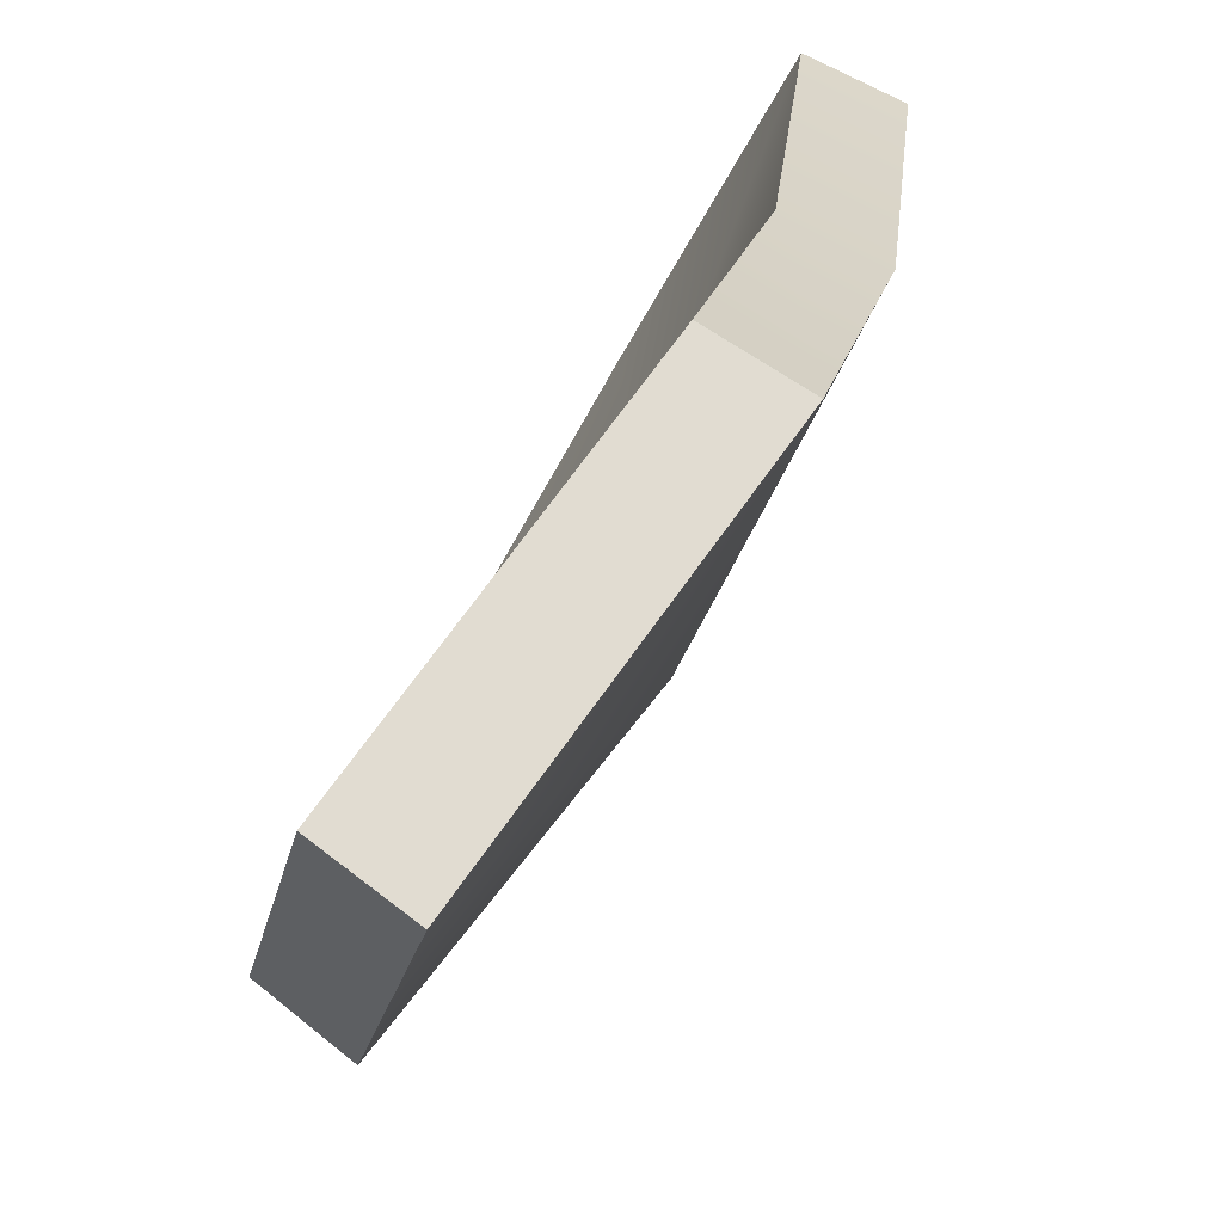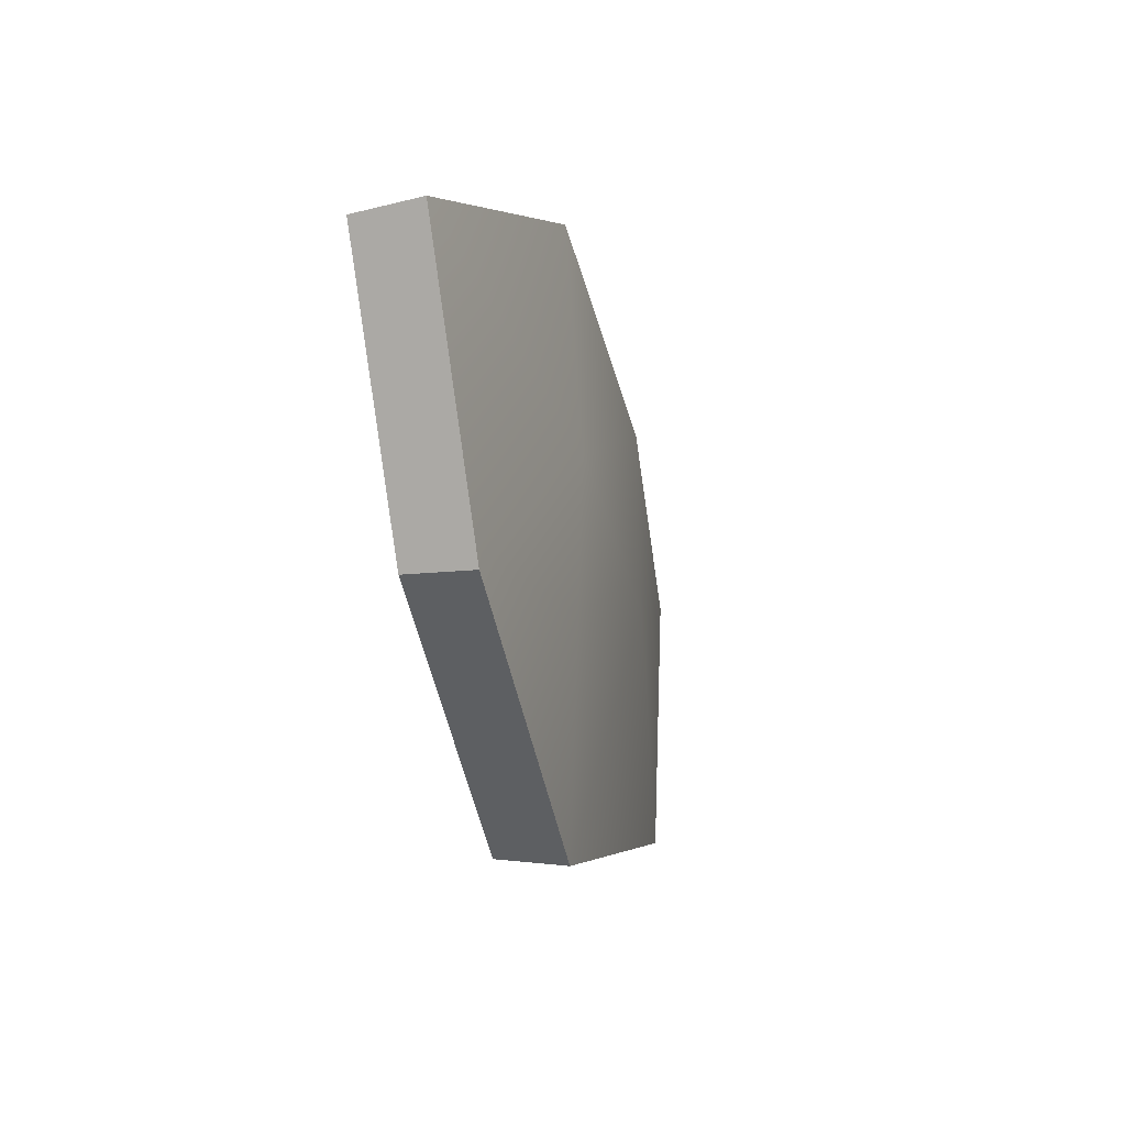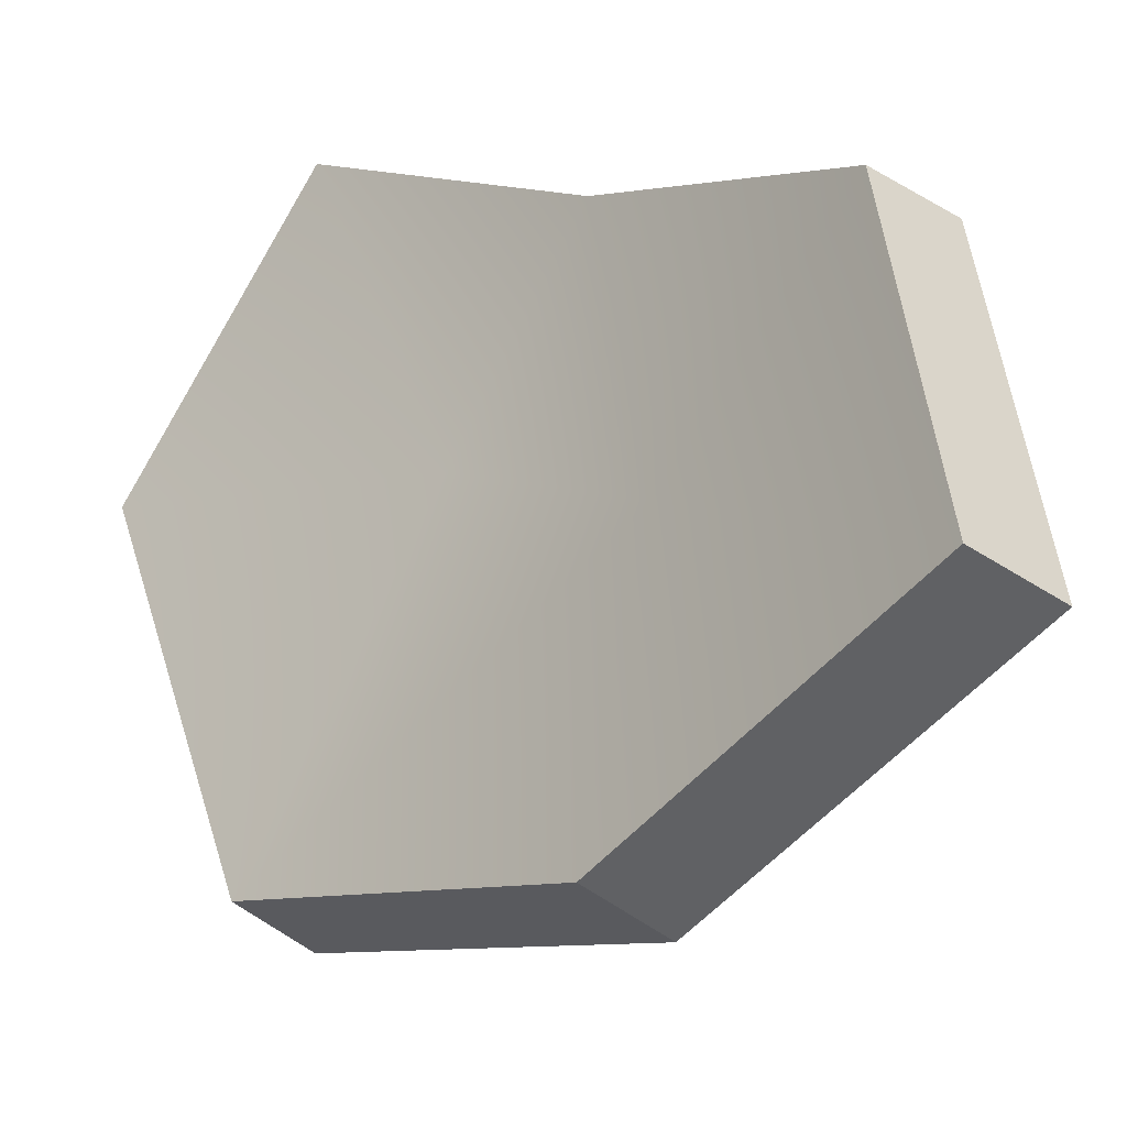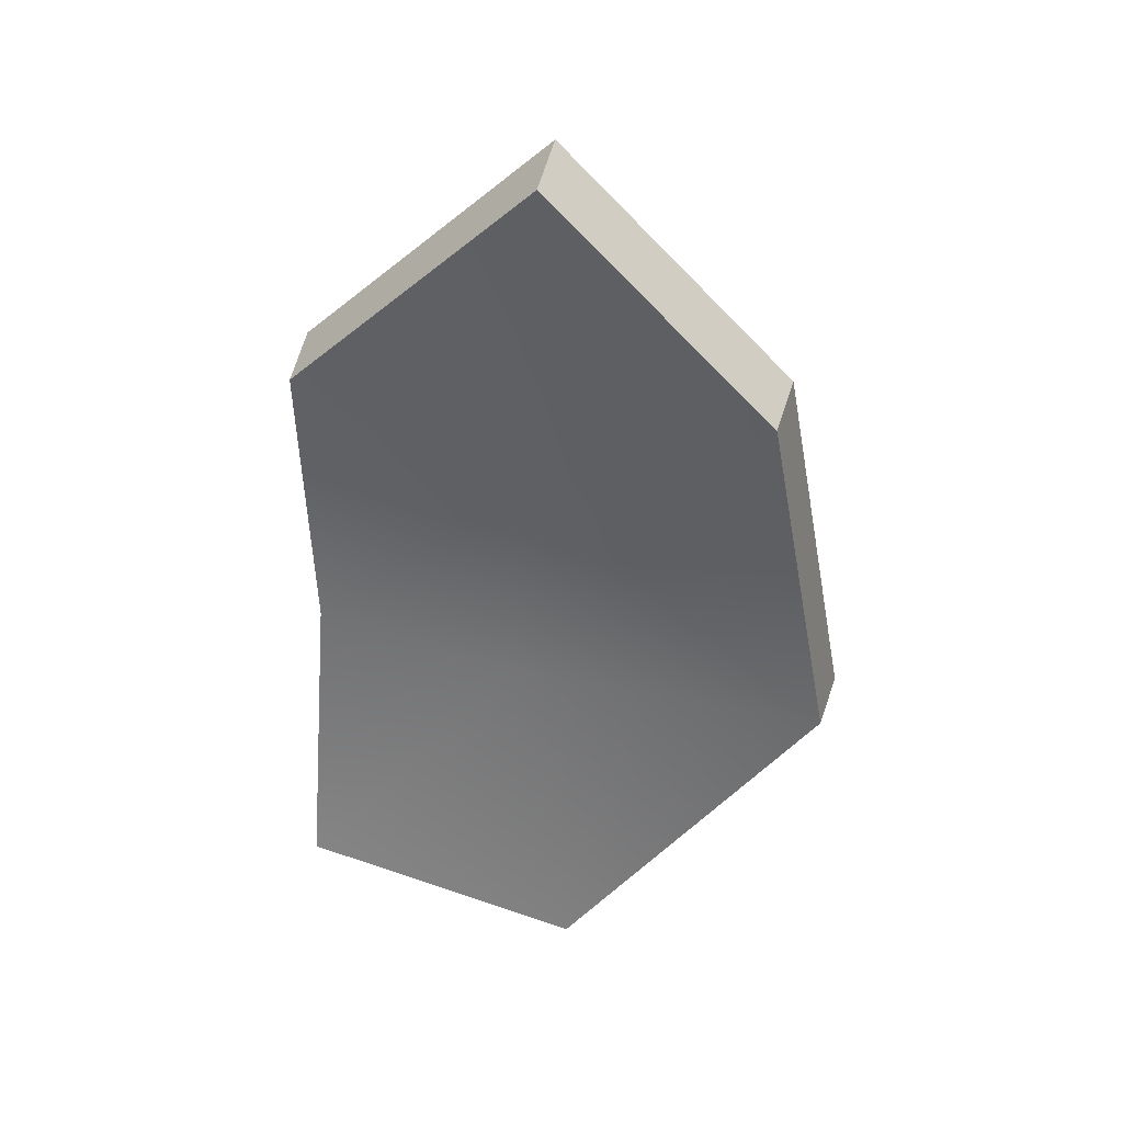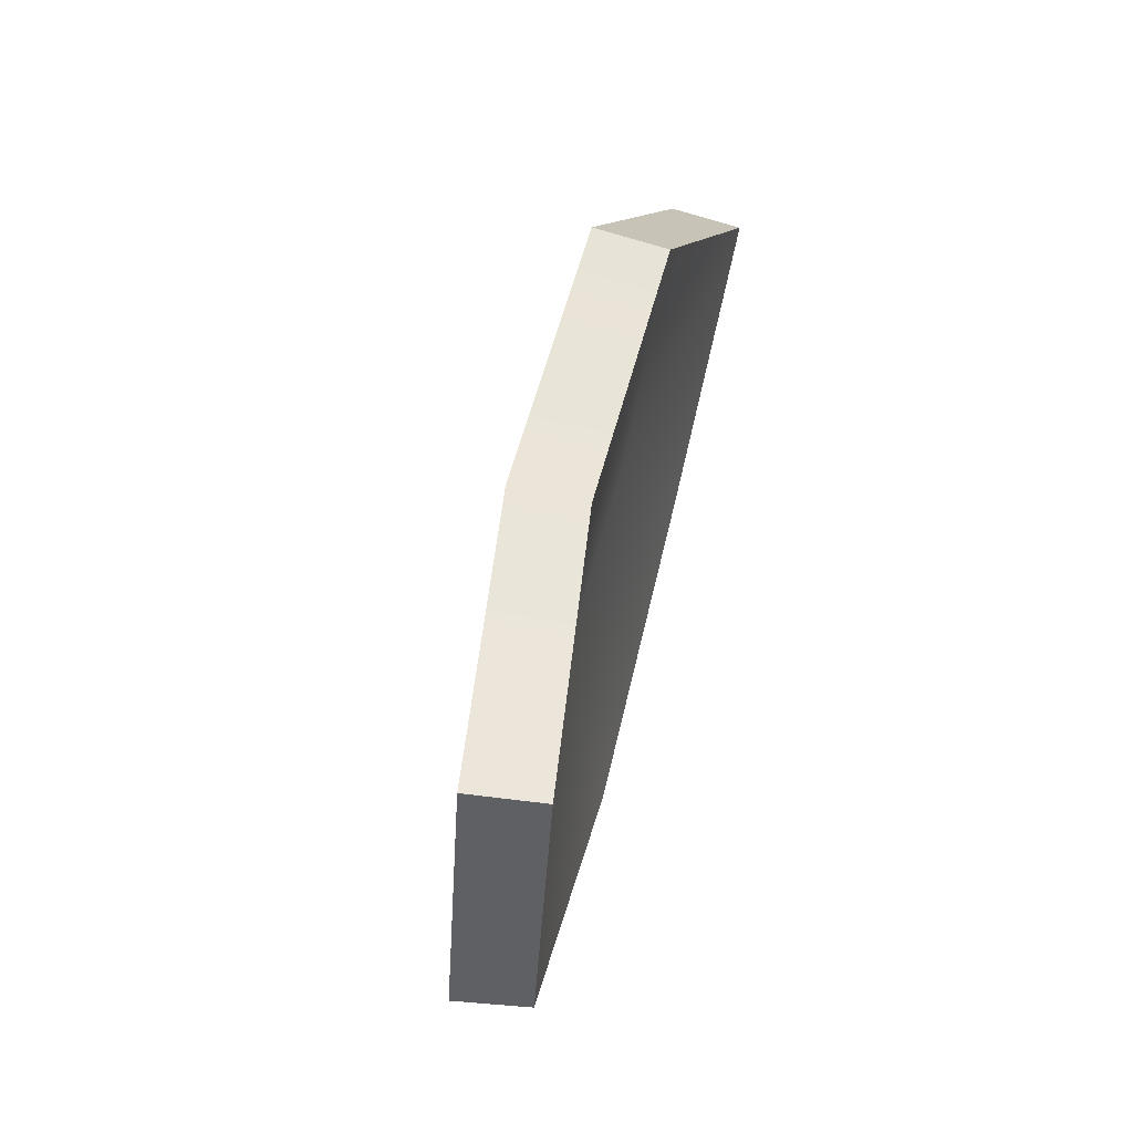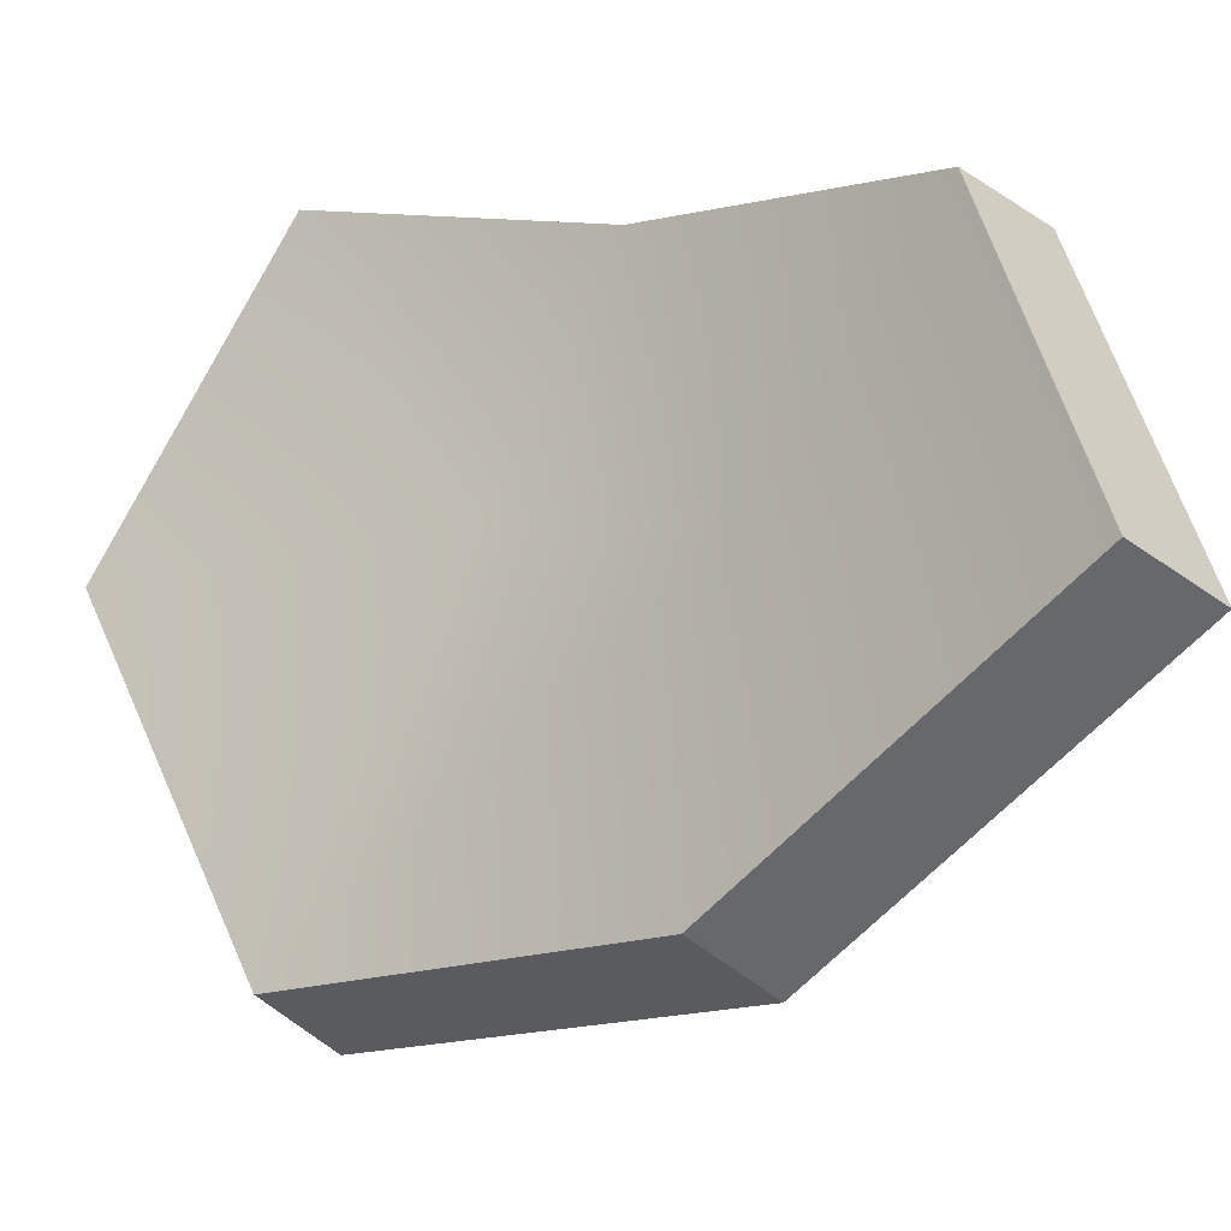
<metadata>
{"format":"obj","ext":"obj","renderer":"f3d","projection":"perspective","resolution":1024,"background":"white","views":[{"elev":25.1,"azim":-2.6,"up":"+Y"},{"elev":45.4,"azim":-22.6,"up":"+Z"},{"elev":10.4,"azim":-49.4,"up":"+Y"},{"elev":22.2,"azim":-110.1,"up":"+Z"},{"elev":-27.2,"azim":151.3,"up":"+Z"},{"elev":6.9,"azim":-54.8,"up":"+Y"}]}
</metadata>
<code>
g shard74
v -0.0432 0.02154 0.1071
v -0.02757 0.01156 0.1145
v -0.03865 -0.04485 0.05494
v -0.05389 -0.03358 0.04868
v 0.008125 0.06691 0.0536
v 0.02481 0.05806 0.06004
v -0.02757 0.01156 0.1145
v -0.0432 0.02154 0.1071
v -0.05389 -0.03358 0.04868
v -0.03865 -0.04485 0.05494
v -0.02601 -0.06691 -0.03263
v -0.04166 -0.05512 -0.0363
v -0.04166 -0.05512 -0.0363
v -0.02601 -0.06691 -0.03263
v 0.02339 -0.01416 -0.1126
v 0.006451 -0.003838 -0.1145
v 0.006451 -0.003838 -0.1145
v 0.02339 -0.01416 -0.1126
v 0.05389 0.05123 -0.08921
v 0.0359 0.05971 -0.09122
v 0.0359 0.05971 -0.09122
v 0.05389 0.05123 -0.08921
v 0.04289 0.04964 -0.01232
v 0.02517 0.05791 -0.01618
v 0.02481 0.05806 0.06004
v 0.008125 0.06691 0.0536
v -0.0432 0.02154 0.1071
v -0.05389 -0.03358 0.04868
v -0.008969 0.01433 0.02561
v 0.008125 0.06691 0.0536
v -0.04166 -0.05512 -0.0363
v 0.02517 0.05791 -0.01618
v 0.006333 0.01102 -0.03188
v 0.006451 -0.003838 -0.1145
v 0.0359 0.05971 -0.09122
v -0.02757 0.01156 0.1145
v 0.007211 0.004207 0.03159
v -0.03865 -0.04485 0.05494
v 0.02481 0.05806 0.06004
v -0.02601 -0.06691 -0.03263
v 0.04289 0.04964 -0.01232
v 0.02328 0.000965 -0.02847
v 0.02339 -0.01416 -0.1126
v 0.05389 0.05123 -0.08921
g shard74_0
f 3 2 1
f 4 3 1
f 7 6 5
f 8 7 5
f 11 10 9
f 12 11 9
f 15 14 13
f 16 15 13
f 19 18 17
f 20 19 17
f 23 22 21
f 24 23 21
f 25 23 24
f 26 25 24
f 29 28 27
f 27 30 29
f 29 31 28
f 30 32 29
f 33 31 29
f 29 32 33
f 33 34 31
f 32 35 33
f 33 35 34
f 38 37 36
f 39 36 37
f 40 37 38
f 41 39 37
f 40 42 37
f 41 37 42
f 43 42 40
f 44 41 42
f 44 42 43

</code>
